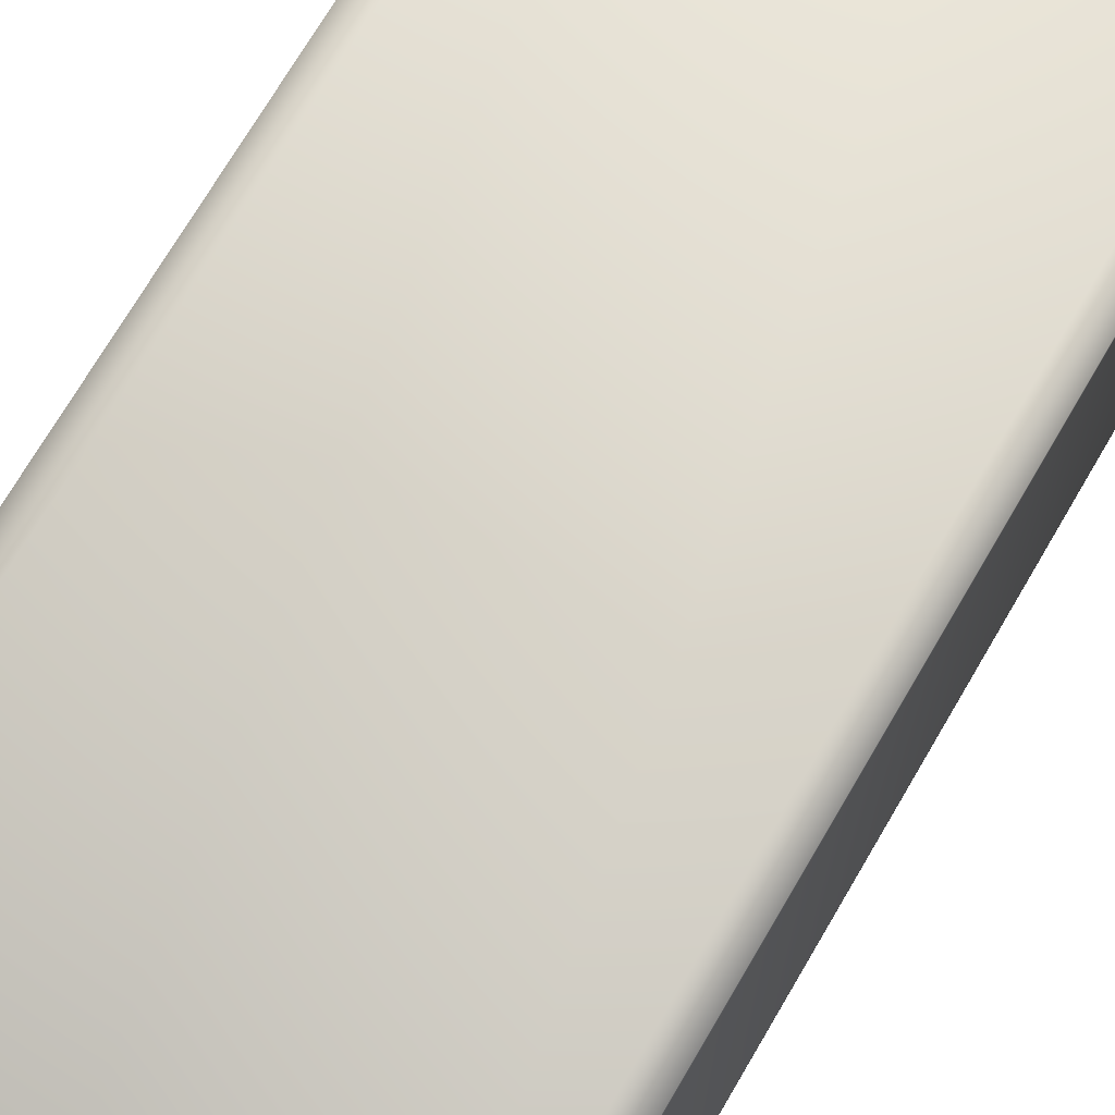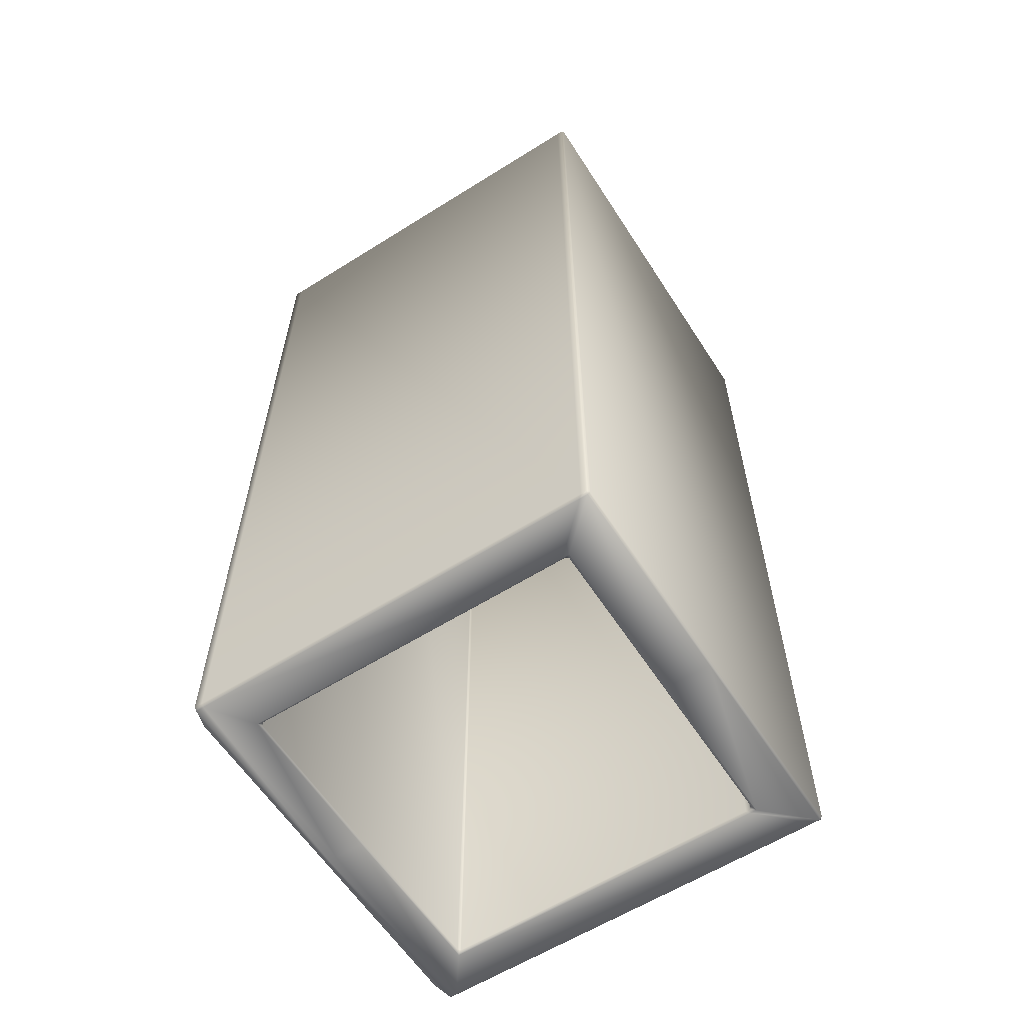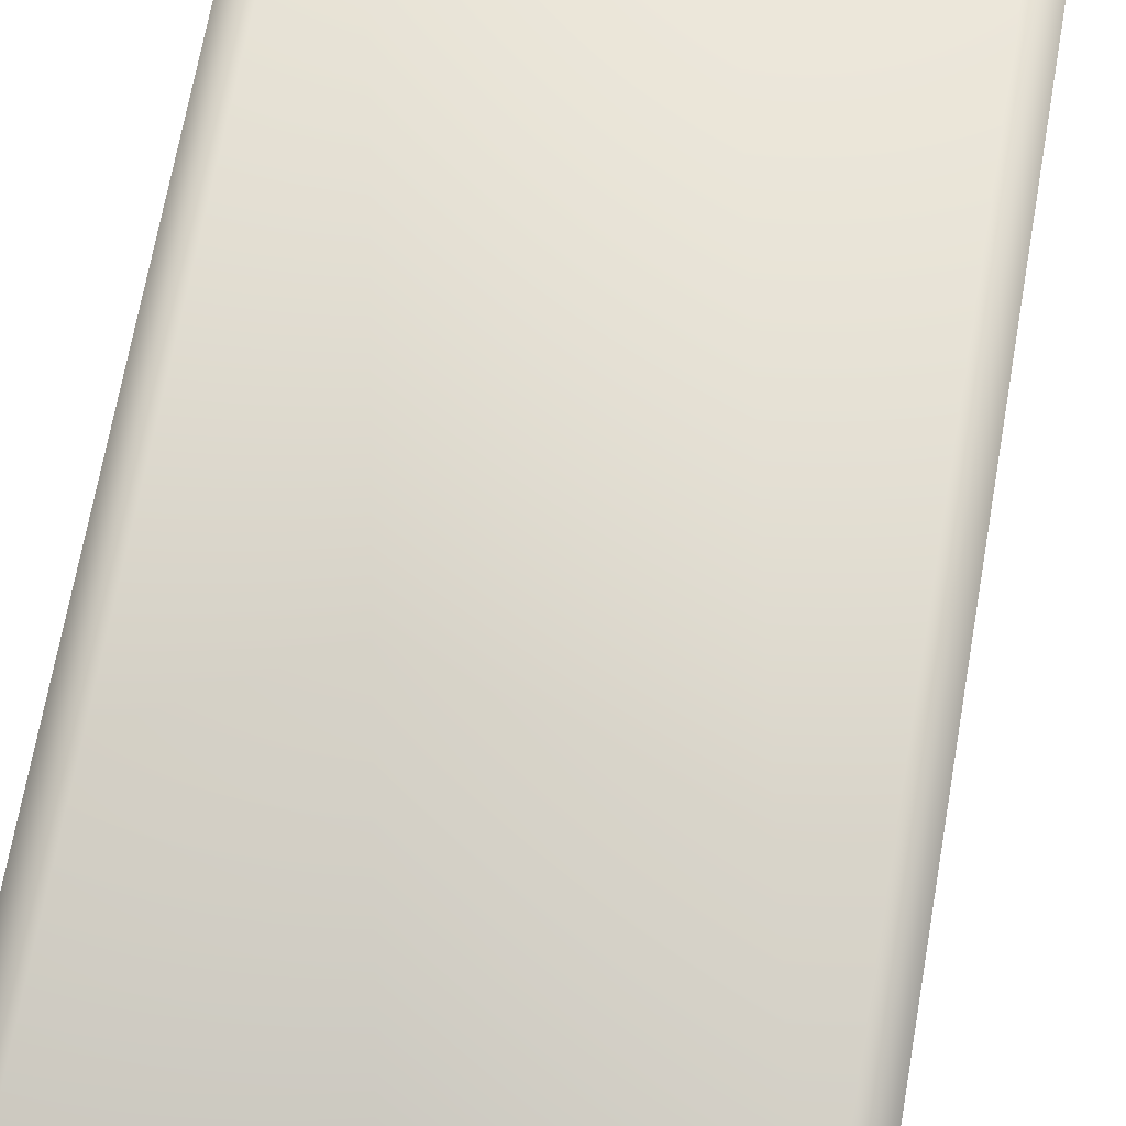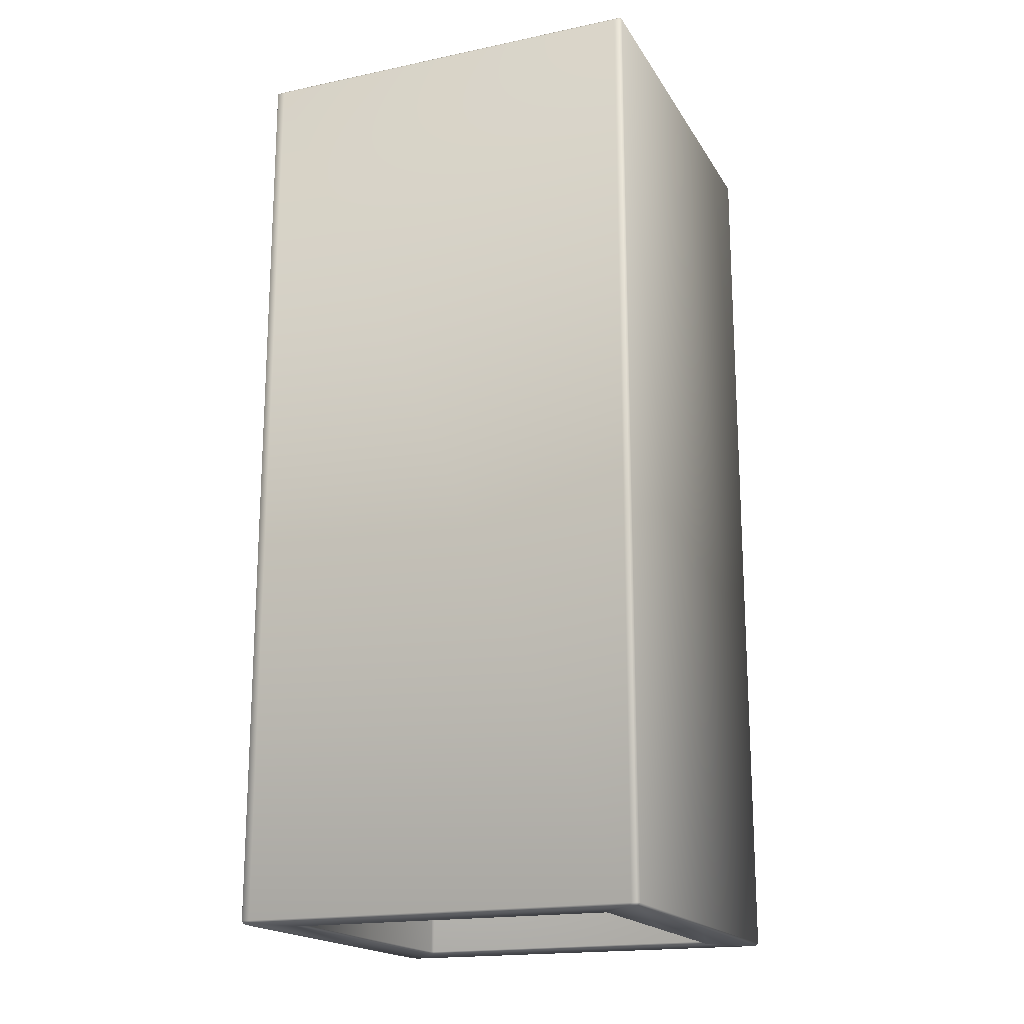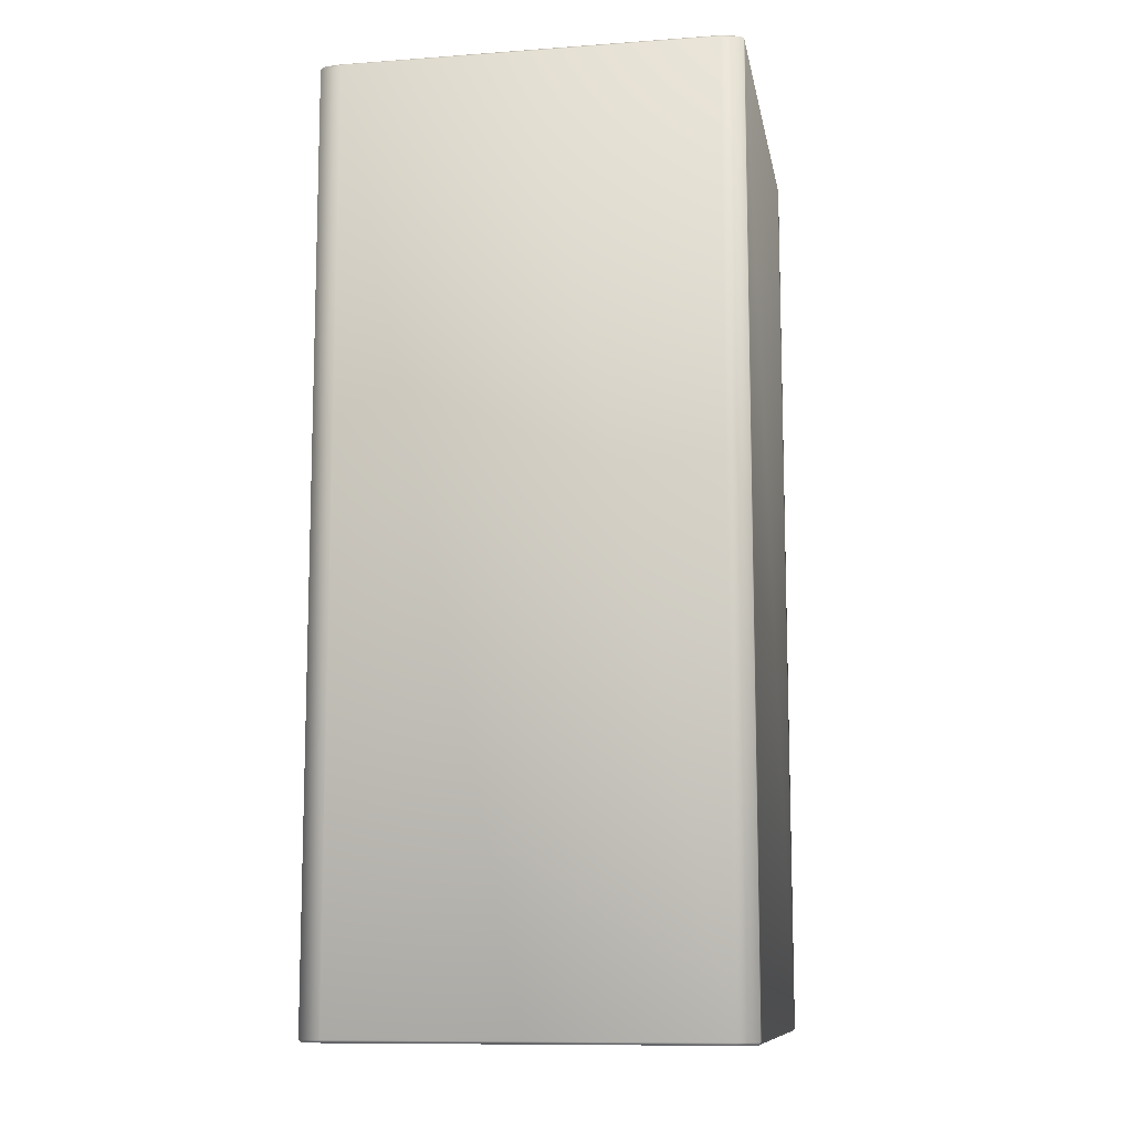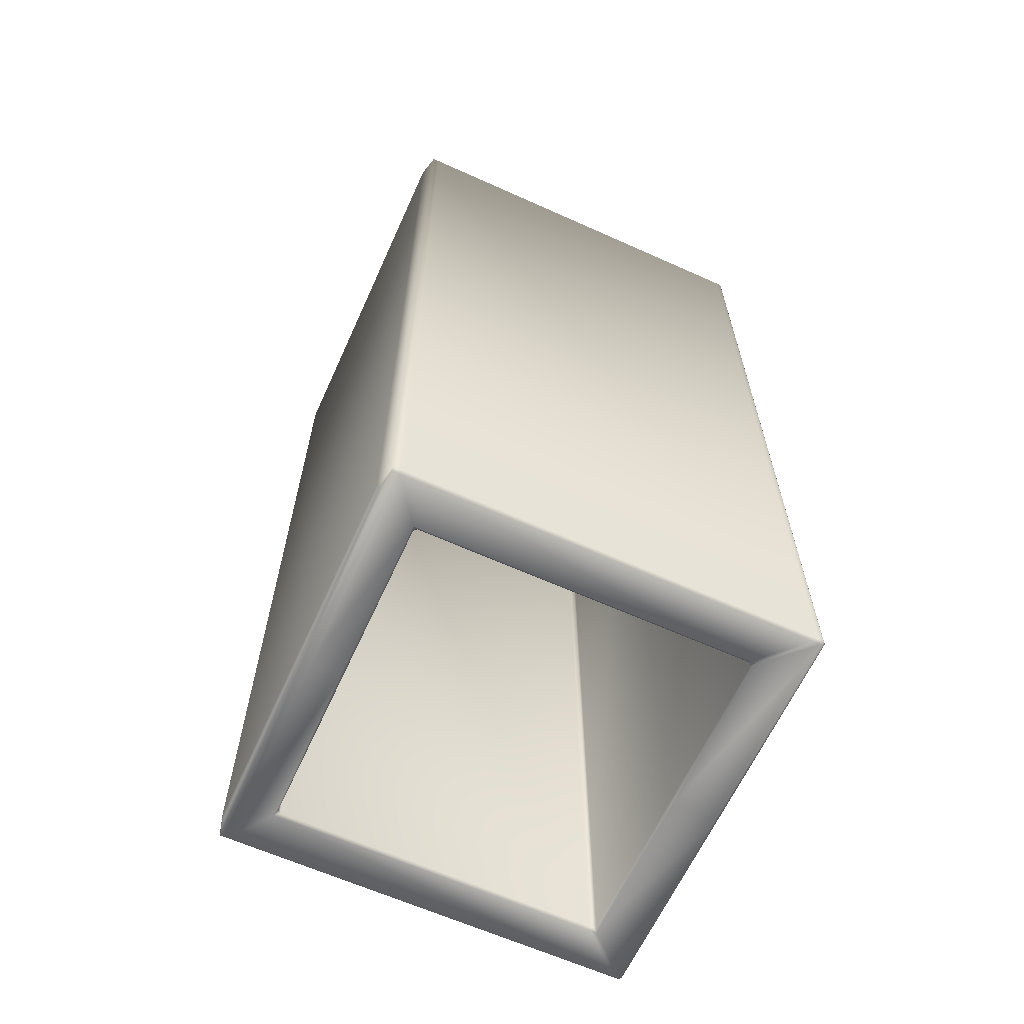
<metadata>
{"format":"obj","ext":"obj","renderer":"f3d","projection":"perspective","resolution":1024,"background":"white","views":[{"elev":72.2,"azim":-149.6,"up":"+Z"},{"elev":-60.2,"azim":122.7,"up":"+Y"},{"elev":67.3,"azim":9.9,"up":"+Z"},{"elev":-18.3,"azim":112.1,"up":"+Y"},{"elev":-10.7,"azim":10.2,"up":"+Y"},{"elev":-63.6,"azim":65.6,"up":"+Y"}]}
</metadata>
<code>
g HumanShippingContainerCollisionMesh
v 7.799 -1.657 -7.564
v 7.799 -1.757 -7.458
v 7.899 -1.657 -7.464
v 6.033 -1.657 -5.688
v 6.133 -1.657 -5.588
v 6.23 -1.757 -5.791
v 6.133 -1.657 6.571
v 6.033 -1.657 6.671
v 6.23 -1.757 6.736
v -6.033 -1.657 -5.688
v -6.23 -1.757 -5.791
v -6.133 -1.657 -5.588
v -7.899 33.64 -7.464
v -7.799 33.64 -7.564
v -7.799 33.74 -7.458
v -7.899 -1.657 -7.264
v -7.899 33.64 -7.264
v -7.899 -1.657 -7.464
v -7.799 -1.757 -7.458
v -7.799 -1.757 -7.161
v 6.133 33.64 -5.588
v 6.033 33.64 -5.688
v 6.23 33.74 -5.791
v 6.133 33.64 6.571
v 6.23 33.74 6.736
v 6.033 33.64 6.671
v -6.033 33.64 -5.688
v -6.133 33.64 -5.588
v -6.23 33.74 -5.791
v -7.899 -1.657 8.163
v -7.899 -1.657 7.863
v -7.899 33.64 7.863
v -7.899 33.64 8.163
v -7.799 33.74 8.163
v -7.799 33.74 7.863
v 7.899 -1.657 7.863
v 7.899 33.64 8.163
v 7.899 33.64 7.863
v 7.899 -1.657 8.163
v 7.781 -1.757 8.163
v 7.789 -1.757 7.863
v -7.789 -1.757 7.863
v 1.055e-06 -1.757 8.163
v 1.055e-06 -1.757 7.863
v -7.781 -1.757 8.163
v -7.899 -1.657 8.163
v -7.899 -1.657 7.863
v -7.07 -1.657 8.377
v -7.098 -1.757 8.277
v 1.052e-06 -1.757 8.277
v 7.098 -1.757 8.277
v 7.781 -1.757 8.163
v 7.899 -1.657 8.163
v 7.07 -1.657 8.377
v 1.048e-06 -1.657 8.377
v 7.789 -1.757 7.863
v 1.055e-06 -1.757 7.863
v 1.055e-06 -1.757 8.163
v 7.781 -1.757 8.163
v 7.899 -1.657 -7.464
v 7.899 -1.657 -7.264
v 7.899 33.64 -7.264
v 7.899 33.64 -7.464
v 7.799 -1.657 -7.564
v 7.799 33.64 -7.564
v 1.055e-06 -1.757 7.863
v 7.789 -1.757 7.863
v 6.23 -1.757 6.736
v 9.614e-07 -1.757 6.761
v 7.899 -1.657 -7.264
v 7.899 33.64 7.863
v 7.899 33.64 -7.264
v 7.899 -1.657 7.863
v 7.789 -1.757 7.863
v 7.794 -1.757 -7.156
v -7.799 -1.757 -7.161
v -6.241 -1.757 6.744
v -6.23 -1.757 -5.536
v -7.789 -1.757 7.863
v -7.899 -1.657 7.863
v -7.899 -1.657 -7.264
v 7.789 33.74 7.863
v 9.537e-07 33.74 7.863
v 9.537e-07 33.74 6.761
v 6.23 33.74 6.736
v 9.537e-07 33.74 7.863
v -7.799 33.74 7.863
v -6.241 33.74 6.744
v 9.537e-07 33.74 6.761
v -7.799 33.74 8.163
v -7.799 33.74 7.863
v 9.537e-07 33.74 7.863
v 9.537e-07 33.74 8.163
v -7.098 33.74 8.277
v 9.537e-07 33.74 8.277
v 7.794 33.74 -7.156
v 7.789 33.74 7.863
v 6.23 33.74 6.736
v 6.23 33.74 -5.536
v 6.133 33.64 -5.435
v 6.133 33.64 6.571
v 9.537e-07 33.74 8.163
v 9.537e-07 33.74 7.863
v 7.789 33.74 7.863
v 7.498 33.74 8.163
v 7.899 33.64 8.163
v 7.899 33.64 7.863
v 7.799 33.74 -7.458
v 7.794 33.74 -7.156
v 6.23 33.74 -5.536
v 6.23 33.74 -5.791
v 6.133 33.64 -5.588
v 6.133 33.64 -5.435
v 7.498 33.74 8.163
v 9.537e-07 33.74 8.277
v 9.537e-07 33.74 8.163
v 7.057 33.74 8.277
v 7.07 33.64 8.377
v 7.899 33.64 8.163
v 7.899 -1.657 8.163
v 7.07 -1.657 8.377
v -7.789 -1.757 7.863
v 1.055e-06 -1.757 7.863
v 9.614e-07 -1.757 6.761
v -6.241 -1.757 6.744
v 1.052e-06 -1.757 -7.458
v -7.799 -1.757 -7.458
v -6.23 -1.757 -5.791
v 1.006e-06 -1.757 -5.791
v 1.003e-06 -1.657 -5.688
v -6.033 -1.657 -5.688
v 7.799 -1.757 -7.458
v 1.006e-06 -1.757 -5.791
v 6.23 -1.757 -5.791
v 1.052e-06 -1.757 -7.458
v 1.055e-06 -1.657 -7.564
v 7.799 -1.657 -7.564
v 7.794 -1.757 -7.156
v 6.23 -1.757 -5.791
v 6.23 -1.757 -5.536
v 7.799 -1.757 -7.458
v 7.899 -1.657 -7.464
v 7.899 -1.657 -7.264
v 7.789 -1.757 7.863
v 7.794 -1.757 -7.156
v 6.23 -1.757 -5.536
v 6.23 -1.757 6.736
v 6.133 -1.657 6.571
v 6.133 -1.657 -5.435
v -7.799 -1.657 -7.564
v 1.055e-06 -1.657 -7.564
v 1.055e-06 33.64 -7.564
v -7.799 33.64 -7.564
v -7.899 -1.657 -7.464
v -7.899 33.64 -7.464
v -7.799 33.74 -7.458
v 1.052e-06 33.74 -7.458
v -7.799 33.74 -7.458
v 1.052e-06 33.74 -7.458
v 1.006e-06 33.74 -5.791
v -6.23 33.74 -5.791
v -6.033 33.64 -5.688
v 1.003e-06 33.64 -5.688
v -7.799 -1.757 -7.458
v -7.799 -1.757 -7.161
v -6.23 -1.757 -5.536
v -6.23 -1.757 -5.791
v -6.133 -1.657 -5.588
v -6.133 -1.657 -5.435
v -6.133 33.64 -5.435
v -6.133 33.64 -5.588
v -6.033 -1.657 -5.688
v -6.033 33.64 -5.688
v -6.23 33.74 -5.791
v -6.23 33.74 -5.536
v -7.799 33.74 -7.161
v -7.799 33.74 -7.458
v -7.899 33.64 -7.464
v -7.899 33.64 -7.264
v -6.133 -1.657 -5.435
v -6.133 33.64 6.571
v -6.133 33.64 -5.435
v -6.133 -1.657 6.571
v -6.033 33.64 6.671
v -6.033 -1.657 6.671
v -6.241 -1.757 6.744
v -6.23 -1.757 -5.536
v -6.033 -1.657 6.671
v -6.133 33.64 6.571
v -6.241 33.74 6.744
v -6.133 33.64 6.571
v -6.23 33.74 -5.536
v -6.133 33.64 -5.435
v -7.799 33.74 7.863
v -6.23 33.74 -5.536
v -6.241 33.74 6.744
v -7.799 33.74 -7.161
v -7.899 33.64 -7.264
v -7.899 33.64 7.863
v -6.033 -1.657 -5.688
v -6.033 33.64 -5.688
v 1.003e-06 33.64 -5.688
v 1.003e-06 -1.657 -5.688
v 7.07 -1.657 8.377
v 1.048e-06 -1.657 8.377
v 9.539e-07 33.64 8.377
v 7.07 33.64 8.377
v 7.057 33.74 8.277
v 9.537e-07 33.74 8.277
v 1.055e-06 -1.657 -7.564
v 7.799 -1.657 -7.564
v 7.799 33.64 -7.564
v 1.055e-06 33.64 -7.564
v -7.899 33.64 8.163
v -7.07 -1.657 8.377
v -7.899 -1.657 8.163
v -7.07 33.64 8.377
v -7.098 33.74 8.277
v -7.799 33.74 8.163
v -7.799 -1.657 -7.564
v -7.899 -1.657 -7.464
v -7.799 -1.757 -7.458
v 1.052e-06 -1.757 -7.458
v 1.055e-06 -1.657 -7.564
v 7.899 33.64 -7.464
v 7.799 33.74 -7.458
v 7.799 33.64 -7.564
v 7.899 33.64 -7.264
v 7.794 33.74 -7.156
v 6.033 -1.657 -5.688
v 6.23 -1.757 -5.791
v 1.006e-06 -1.757 -5.791
v 1.003e-06 -1.657 -5.688
v 1.003e-06 33.64 -5.688
v 6.033 33.64 -5.688
v 6.23 33.74 -5.791
v 1.006e-06 33.74 -5.791
v 1.052e-06 33.74 -7.458
v 7.799 33.74 -7.458
v 7.799 33.64 -7.564
v 1.055e-06 33.64 -7.564
v 6.133 -1.657 -5.435
v 6.23 -1.757 -5.536
v 6.23 -1.757 -5.791
v 6.133 -1.657 -5.588
v 6.133 33.64 -5.435
v 6.133 33.64 6.571
v 6.133 -1.657 6.571
v 6.133 33.64 -5.588
v 6.033 33.64 -5.688
v 6.033 -1.657 -5.688
v 6.033 -1.657 6.671
v 6.133 33.64 6.571
v 6.033 33.64 6.671
v 9.537e-07 -1.657 6.671
v 6.23 -1.757 6.736
v 9.614e-07 -1.757 6.761
v 9.537e-07 33.64 6.671
v 9.537e-07 33.74 6.761
v 6.23 33.74 6.736
v 9.537e-07 33.64 6.671
v -6.241 33.74 6.744
v -6.033 33.64 6.671
v -6.033 -1.657 6.671
v 9.537e-07 -1.657 6.671
v 9.614e-07 -1.757 6.761
v -6.241 -1.757 6.744
v 7.899 33.64 7.863
v 7.789 33.74 7.863
v 7.794 33.74 -7.156
v 7.899 33.64 -7.264
v 1.048e-06 -1.657 8.377
v 1.052e-06 -1.757 8.277
v -7.098 -1.757 8.277
v -7.07 -1.657 8.377
v -7.07 33.64 8.377
v 9.539e-07 33.64 8.377
v 9.537e-07 33.74 8.277
v -7.098 33.74 8.277
v -7.899 -1.657 7.863
v -7.899 -1.657 -7.264
v -7.899 33.64 -7.264
v -7.899 33.64 7.863
g HumanShippingContainerCollisionMesh_0
f 3 2 1
f 6 5 4
f 9 8 7
f 12 11 10
f 15 14 13
f 17 13 16
f 13 18 16
f 18 19 16
f 19 20 16
f 23 22 21
f 26 25 24
f 29 28 27
f 32 31 30
f 33 32 30
f 33 34 32
f 34 35 32
f 38 37 36
f 37 39 36
f 39 40 36
f 40 41 36
f 44 43 42
f 43 45 42
f 45 46 42
f 46 47 42
f 48 46 45
f 49 48 45
f 50 49 45
f 43 50 45
f 51 50 43
f 52 51 43
f 52 53 51
f 53 54 51
f 51 54 50
f 54 55 50
f 58 57 56
f 59 58 56
f 62 61 60
f 63 62 60
f 60 64 63
f 64 65 63
f 68 67 66
f 69 68 66
f 72 71 70
f 71 73 70
f 73 74 70
f 74 75 70
f 78 77 76
f 77 79 76
f 79 80 76
f 80 81 76
f 84 83 82
f 85 84 82
f 88 87 86
f 89 88 86
f 92 91 90
f 93 92 90
f 90 94 93
f 94 95 93
f 98 97 96
f 99 98 96
f 99 100 98
f 100 101 98
f 104 103 102
f 105 104 102
f 105 106 104
f 106 107 104
f 110 109 108
f 111 110 108
f 111 112 110
f 112 113 110
f 116 115 114
f 115 117 114
f 117 118 114
f 118 119 114
f 119 118 120
f 118 121 120
f 124 123 122
f 125 124 122
f 128 127 126
f 129 128 126
f 129 130 128
f 130 131 128
f 134 133 132
f 133 135 132
f 135 136 132
f 136 137 132
f 140 139 138
f 139 141 138
f 141 142 138
f 142 143 138
f 146 145 144
f 147 146 144
f 147 148 146
f 148 149 146
f 152 151 150
f 153 152 150
f 150 154 153
f 154 155 153
f 153 156 152
f 156 157 152
f 160 159 158
f 161 160 158
f 161 162 160
f 162 163 160
f 166 165 164
f 167 166 164
f 167 168 166
f 168 169 166
f 170 169 168
f 171 170 168
f 171 168 172
f 173 171 172
f 171 174 170
f 174 175 170
f 175 174 176
f 174 177 176
f 177 178 176
f 178 179 176
f 182 181 180
f 181 183 180
f 181 184 183
f 184 185 183
f 183 186 180
f 186 187 180
f 188 186 183
f 190 184 189
f 192 190 191
f 193 192 191
f 196 195 194
f 195 197 194
f 197 198 194
f 198 199 194
f 202 201 200
f 203 202 200
f 206 205 204
f 207 206 204
f 207 208 206
f 208 209 206
f 212 211 210
f 213 212 210
f 216 215 214
f 215 217 214
f 217 218 214
f 218 219 214
f 222 221 220
f 223 222 220
f 224 223 220
f 227 226 225
f 225 226 228
f 226 229 228
f 232 231 230
f 233 232 230
f 234 233 230
f 235 234 230
f 235 236 234
f 236 237 234
f 237 236 238
f 236 239 238
f 239 240 238
f 240 241 238
f 244 243 242
f 245 244 242
f 242 246 245
f 247 246 242
f 248 247 242
f 246 249 245
f 249 250 245
f 250 251 245
f 253 248 252
f 254 253 252
f 254 252 255
f 252 256 255
f 256 257 255
f 258 254 255
f 258 259 254
f 259 260 254
f 262 259 261
f 263 262 261
f 263 261 264
f 261 265 264
f 265 266 264
f 266 267 264
f 270 269 268
f 271 270 268
f 274 273 272
f 275 274 272
f 276 275 272
f 277 276 272
f 277 278 276
f 278 279 276
f 282 281 280
f 283 282 280

</code>
